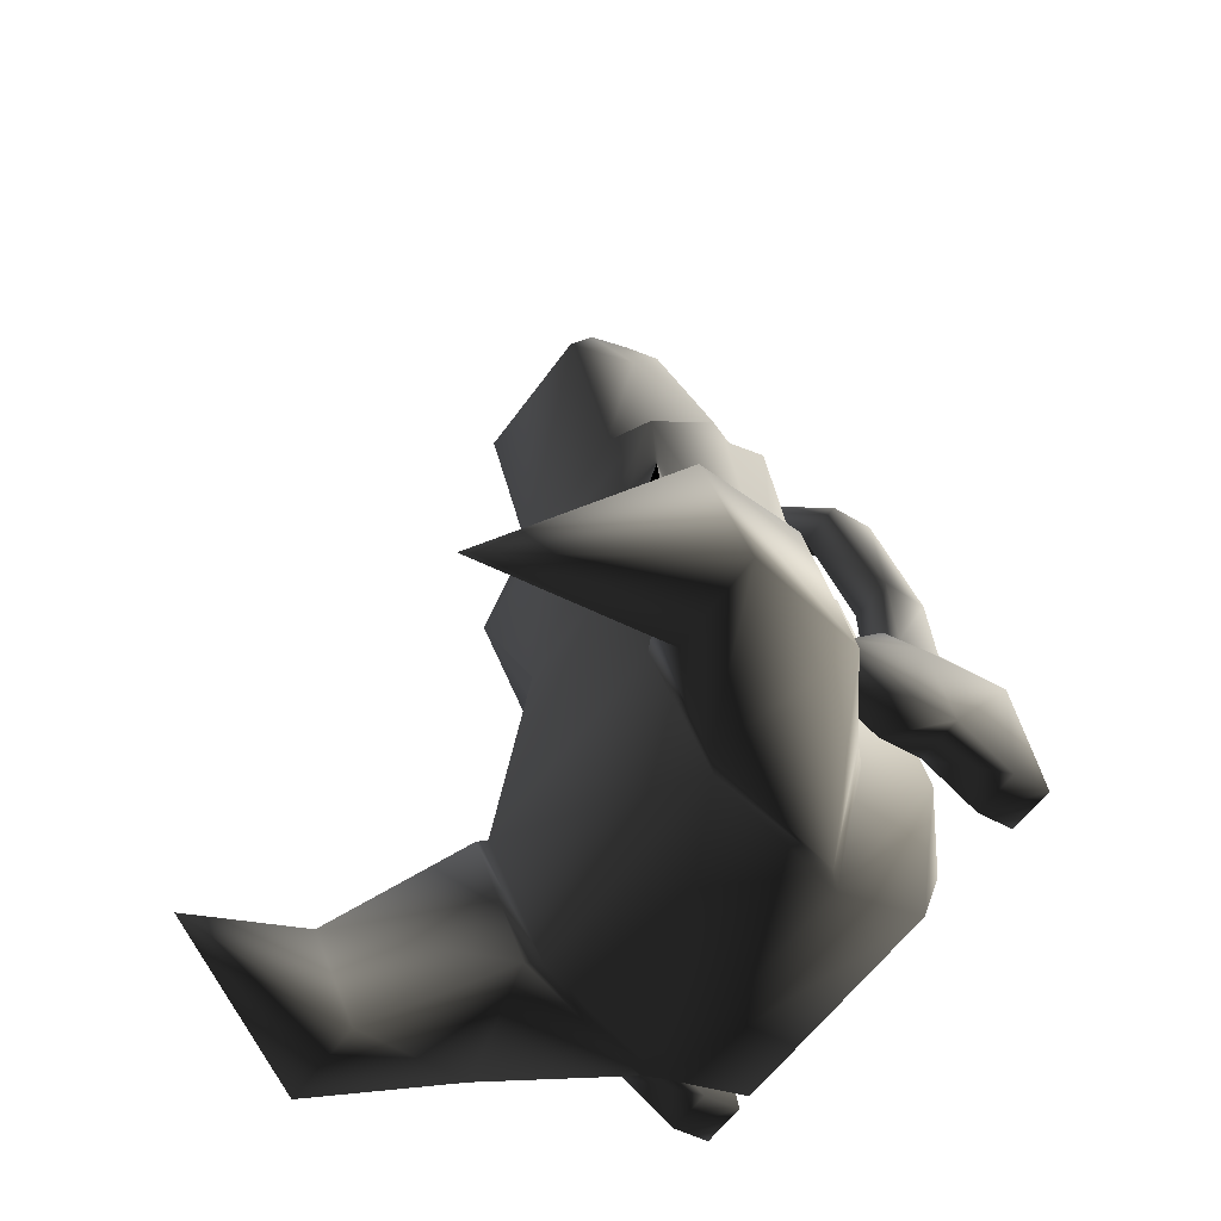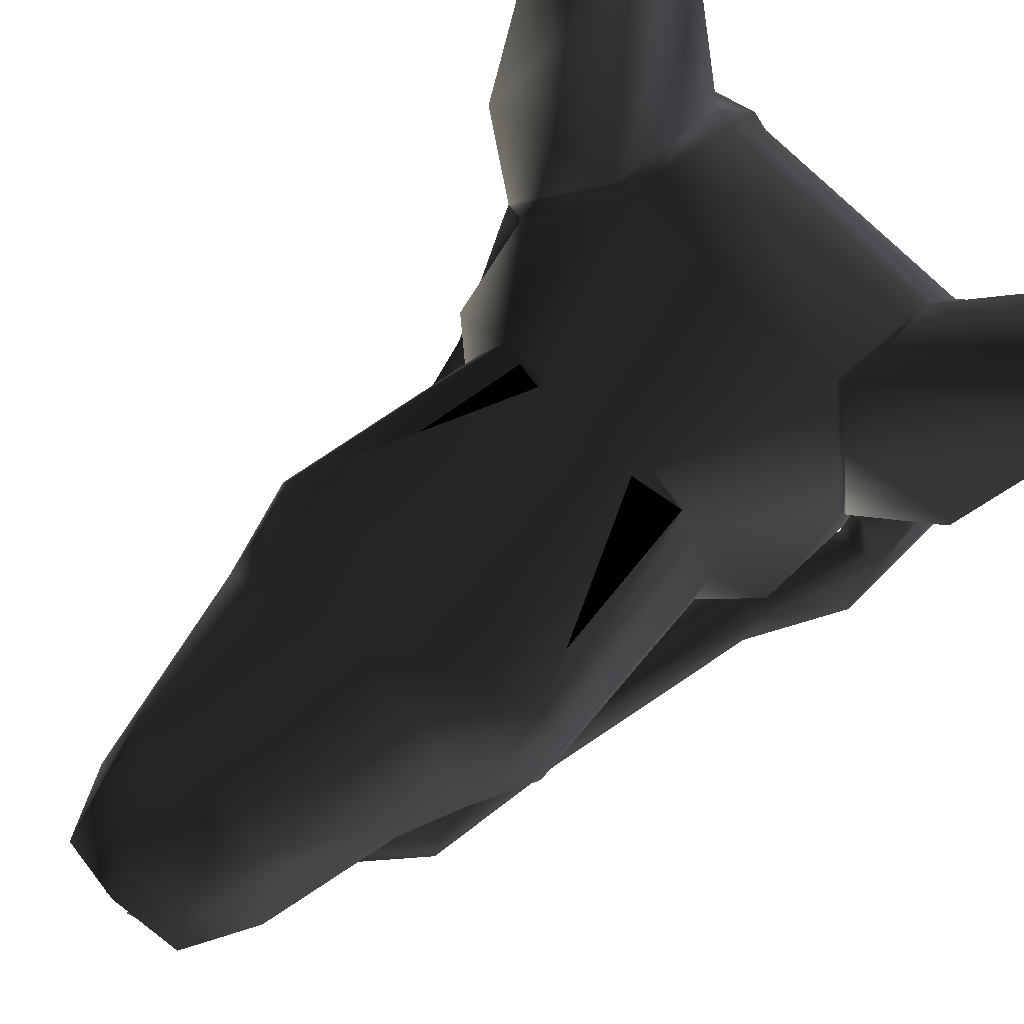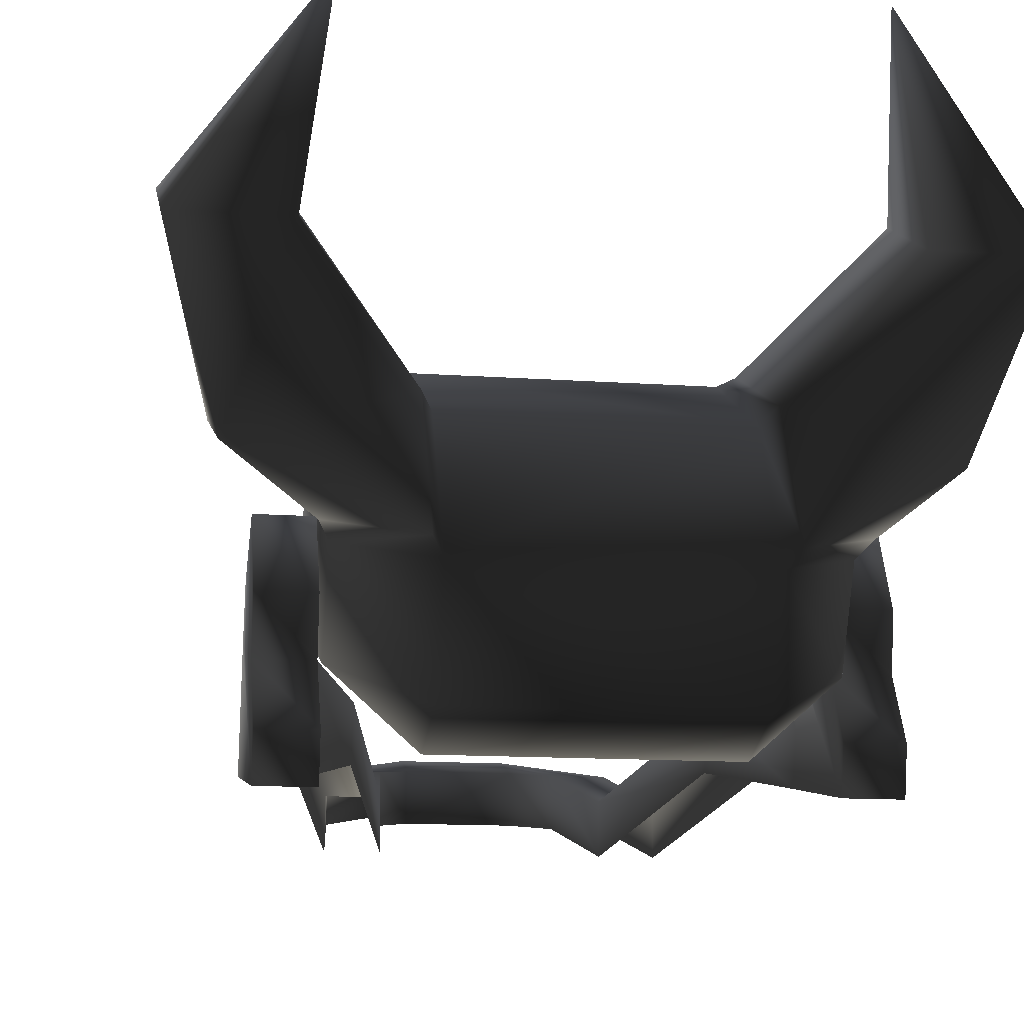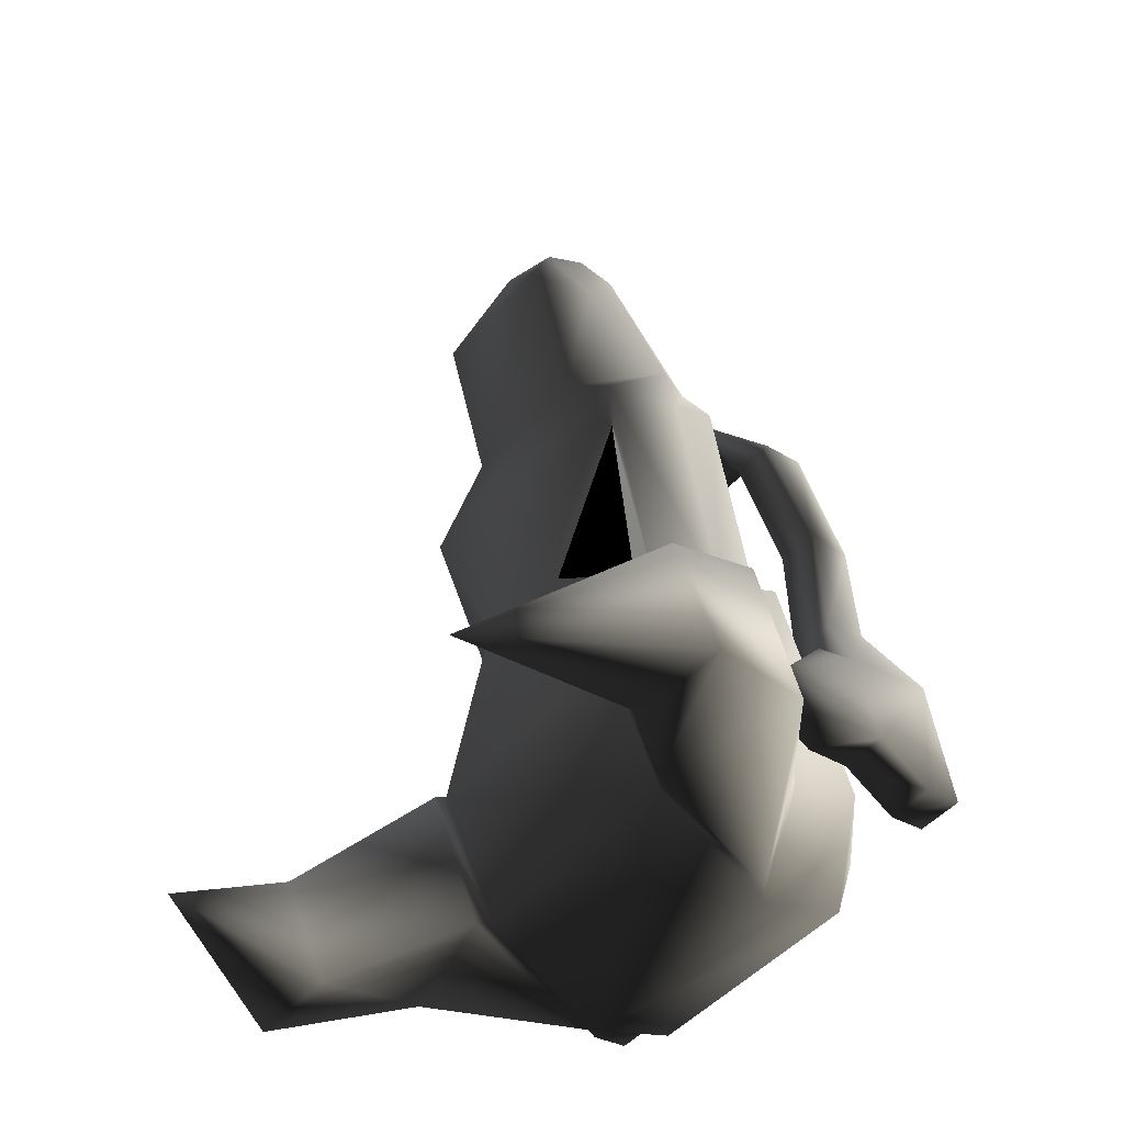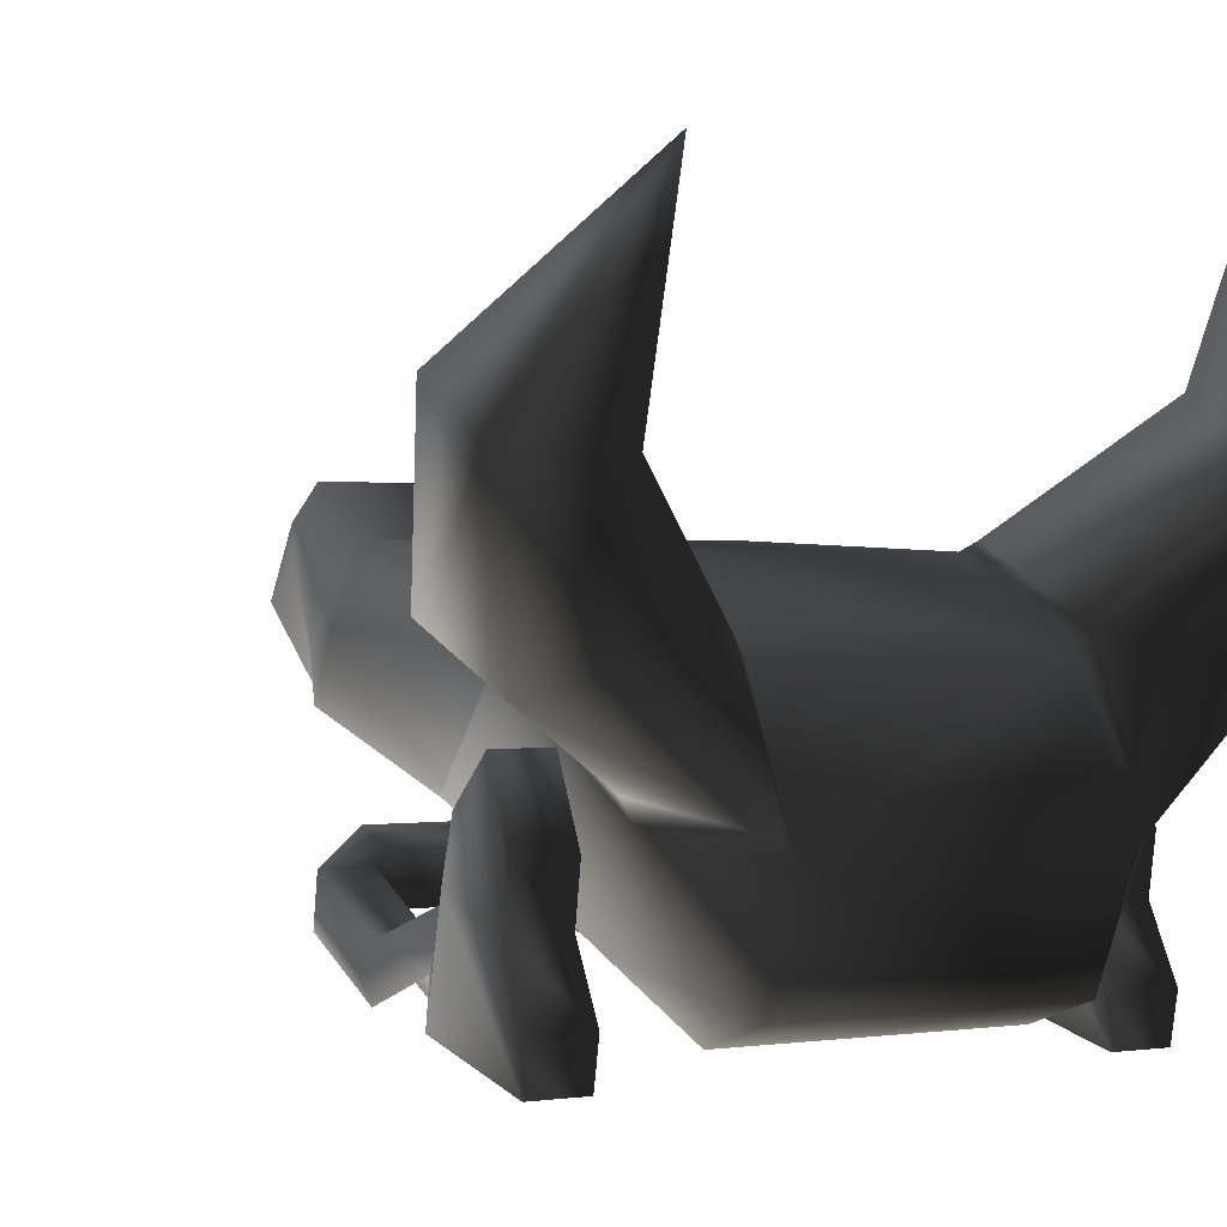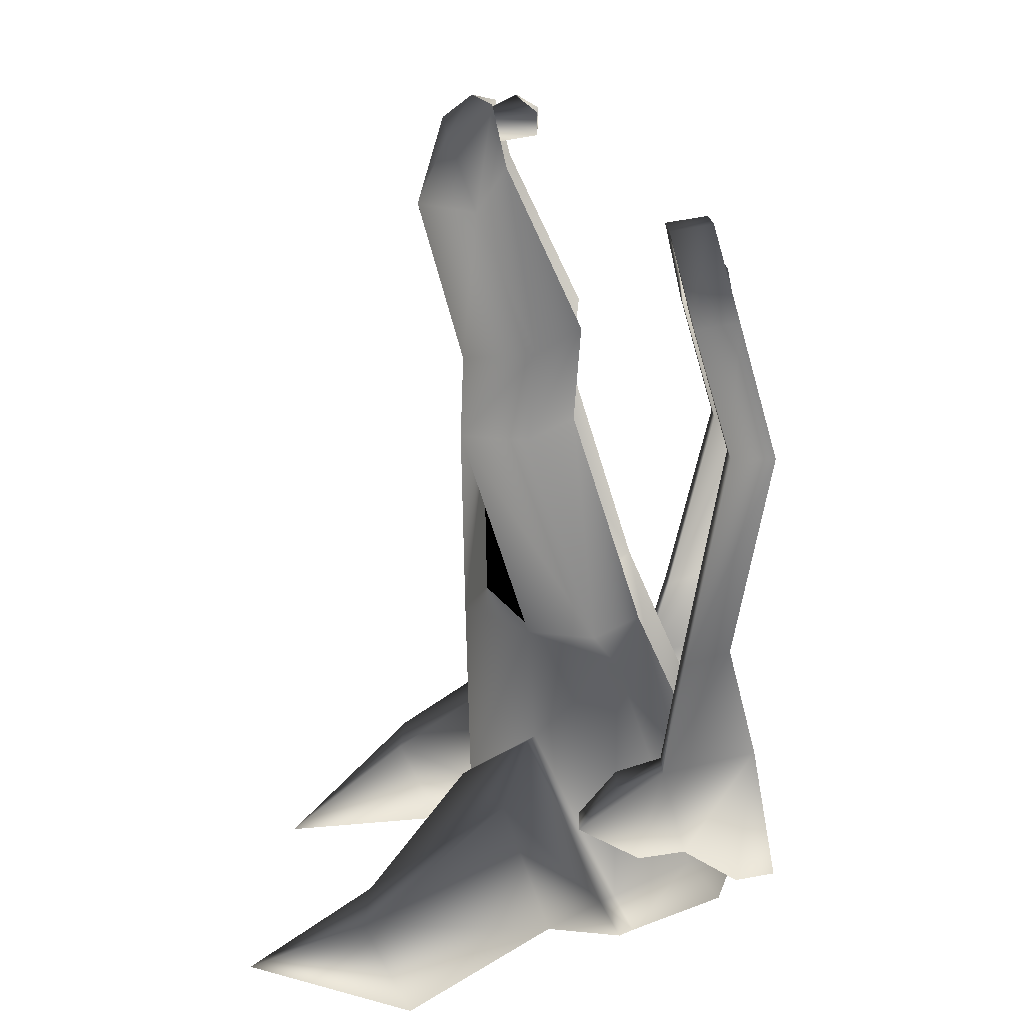
<metadata>
{"format":"obj","ext":"obj","renderer":"f3d","projection":"perspective","resolution":1024,"background":"white","views":[{"elev":-59.0,"azim":-125.5,"up":"+Z"},{"elev":75.0,"azim":44.4,"up":"+Y"},{"elev":-12.8,"azim":170.5,"up":"+Y"},{"elev":-48.4,"azim":-129.4,"up":"+Z"},{"elev":1.0,"azim":151.8,"up":"+Y"},{"elev":13.2,"azim":-88.9,"up":"+Z"}]}
</metadata>
<code>
o 1733
v -8 44 54
v 0 45 56
v -9 48 45
v -12 40 44
v -8 38 58
v 0 41 59
v 8 38 58
v 8 44 54
v 9 48 45
v 9 42 24
v -9 42 24
v -18 32 26
v -12 36 50
v -6 42 -12
v -3 39 -10
v -15 39 12
v -18 42 15
v 6 42 -12
v 15 41 -33
v -15 41 -33
v -15 33 -13
v -12 33 -13
v -18 24 -13
v -21 33 15
v 18 42 15
v 3 39 -10
v 12 33 -13
v 15 33 -13
v 24 32 -25
v 25 33 -25
v 16 42 -33
v 15 33 -49
v -15 33 -49
v -17 35 -49
v -17 42 -33
v -24 32 -25
v -24 21 -15
v -18 18 -10
v -21 27 18
v -15 26 29
v 15 39 12
v 21 33 15
v 18 24 -13
v 24 21 -15
v 24 11 -43
v 24 21 -48
v 25 23 -48
v 34 30 -48
v 34 36 -31
v 40 54 -45
v 28 54 -45
v 16 35 -49
v 15 18 -57
v -15 18 -57
v -17 20 -57
v -35 30 -48
v -41 48 -57
v -29 48 -57
v -29 54 -45
v -35 36 -31
v -26 33 -25
v -24 21 -48
v -24 11 -43
v -15 3 -43
v -18 0 12
v -18 6 12
v -24 12 -15
v -24 6 -13
v -30 15 -28
v -30 3 -25
v -30 12 -39
v -30 5 -43
v -30 0 -42
v -24 5 -43
v -24 0 -42
v -24 12 -39
v -24 15 -28
v -24 3 -25
v -18 12 -15
v -18 6 -13
v -12 6 12
v -12 0 12
v -10 11 29
v -10 5 30
v -6 12 35
v -6 6 36
v 6 6 36
v 6 12 35
v 10 11 29
v 10 5 30
v 12 6 12
v 12 0 12
v 18 12 -15
v 18 6 -13
v 24 15 -28
v 24 3 -25
v 24 12 -39
v 24 5 -43
v 24 0 -42
v 30 5 -43
v 30 0 -42
v 30 12 -39
v 30 15 -28
v 30 3 -25
v 24 12 -15
v 24 6 -13
v 18 6 12
v 18 0 12
v 16 11 29
v 16 5 30
v 6 14 41
v 6 8 42
v -6 14 41
v -6 8 42
v -16 11 29
v -16 5 30
v -30 21 -30
v -30 26 -36
v -30 18 -40
v -24 18 -40
v 24 21 -30
v 24 26 -36
v 24 18 -40
v 30 18 -40
v -24 26 -36
v -24 21 -30
v 30 26 -36
v 30 21 -30
v 18 32 26
v 21 27 18
v 18 18 -10
v 15 3 -43
v 15 6 -52
v 16 20 -57
v 28 48 -57
v 40 48 -57
v 25 71 -58
v -15 6 -52
v -26 23 -48
v -41 54 -45
v -26 71 -58
v 12 36 50
v 12 40 44
v 15 26 29
v -2 38 54
v -2 39 57
v -2 35 59
v -2 32 56
v -8 38 53
v -8 32 54
v -8 38 56
v -8 32 57
v 1 32 56
v 1 35 59
v 1 39 57
v 1 38 54
v 7 32 54
v 7 38 53
v 7 32 57
v 7 38 56
f 1 2 3
f 1 3 4
f 1 4 5
f 1 5 6
f 1 6 2
f 2 6 7
f 2 7 8
f 2 8 9
f 2 9 3
f 3 9 10
f 3 10 11
f 3 11 4
f 4 11 12
f 4 12 13
f 4 13 5
f 14 15 16
f 14 16 17
f 14 17 18
f 14 18 19
f 14 19 20
f 14 20 21
f 14 21 15
f 15 21 22
f 15 22 16
f 16 22 21
f 16 21 17
f 17 21 23
f 17 23 24
f 17 24 12
f 17 12 11
f 17 11 25
f 17 25 18
f 18 25 26
f 18 26 27
f 18 27 28
f 18 28 19
f 19 28 29
f 19 29 30
f 19 30 31
f 19 31 32
f 19 32 33
f 19 33 20
f 20 33 34
f 20 34 35
f 20 35 36
f 20 36 21
f 21 36 37
f 21 37 23
f 23 37 38
f 23 38 39
f 23 39 24
f 24 39 40
f 24 40 12
f 12 40 13
f 25 41 26
f 26 41 27
f 27 41 25
f 27 25 28
f 28 25 42
f 28 42 43
f 28 43 44
f 28 44 29
f 29 44 45
f 29 45 46
f 29 46 47
f 29 47 30
f 30 47 48
f 30 48 49
f 30 49 31
f 31 49 50
f 31 50 51
f 31 51 52
f 31 52 32
f 32 52 53
f 32 53 33
f 33 53 54
f 33 54 55
f 33 55 34
f 34 55 56
f 34 56 57
f 34 57 58
f 34 58 35
f 35 58 59
f 35 59 60
f 35 60 61
f 35 61 36
f 36 61 62
f 36 62 37
f 37 62 63
f 37 63 64
f 37 64 38
f 65 66 67
f 65 67 68
f 68 67 69
f 68 69 70
f 70 69 71
f 70 71 72
f 70 72 73
f 73 72 74
f 73 74 75
f 75 74 76
f 75 76 77
f 75 77 78
f 78 77 79
f 78 79 80
f 80 79 81
f 80 81 82
f 82 81 83
f 82 83 84
f 84 83 85
f 84 85 86
f 86 85 87
f 87 85 88
f 87 88 89
f 87 89 90
f 90 89 91
f 90 91 92
f 92 91 93
f 92 93 94
f 94 93 95
f 94 95 96
f 96 95 97
f 96 97 98
f 96 98 99
f 99 98 100
f 99 100 101
f 101 100 102
f 101 102 103
f 101 103 104
f 104 103 105
f 104 105 106
f 106 105 107
f 106 107 108
f 108 107 109
f 108 109 110
f 110 109 111
f 110 111 112
f 112 111 113
f 112 113 114
f 114 113 115
f 114 115 116
f 116 115 66
f 116 66 65
f 113 85 83
f 113 83 115
f 115 83 66
f 66 83 81
f 66 81 79
f 66 79 67
f 67 79 69
f 69 79 77
f 69 77 117
f 69 117 118
f 69 118 119
f 69 119 71
f 71 119 120
f 71 120 76
f 71 76 72
f 72 76 74
f 111 88 85
f 111 85 113
f 109 89 88
f 109 88 111
f 91 107 105
f 91 105 93
f 93 105 95
f 95 105 103
f 95 103 121
f 95 121 122
f 95 122 123
f 95 123 97
f 97 123 124
f 97 124 102
f 97 102 98
f 98 102 100
f 76 120 125
f 76 125 126
f 76 126 77
f 77 126 117
f 117 126 118
f 118 126 125
f 118 125 119
f 119 125 120
f 102 124 127
f 102 127 128
f 102 128 103
f 103 128 121
f 121 128 122
f 122 128 127
f 122 127 123
f 123 127 124
f 109 107 91
f 109 91 89
f 11 10 25
f 25 10 129
f 25 129 42
f 42 129 130
f 42 130 131
f 42 131 43
f 43 131 44
f 44 131 45
f 45 131 132
f 45 132 133
f 45 133 46
f 46 133 53
f 46 53 134
f 46 134 47
f 47 134 48
f 48 134 52
f 48 52 135
f 48 135 136
f 48 136 49
f 49 136 50
f 50 136 137
f 50 137 51
f 51 137 135
f 51 135 52
f 53 133 138
f 53 138 54
f 54 138 63
f 54 63 62
f 54 62 139
f 54 139 55
f 55 139 56
f 56 139 60
f 56 60 140
f 56 140 57
f 57 140 141
f 57 141 58
f 58 141 59
f 59 141 140
f 59 140 60
f 64 63 138
f 64 138 132
f 132 138 133
f 142 143 8
f 142 8 7
f 144 129 143
f 144 143 142
f 130 129 144
f 129 10 9
f 129 9 143
f 143 9 8
f 60 139 61
f 61 139 62
f 136 135 137
f 52 134 53
f 145 146 147
f 145 147 148
f 145 148 149
f 149 148 150
f 149 150 151
f 151 150 152
f 151 152 146
f 146 152 147
f 153 154 155
f 153 155 156
f 153 156 157
f 157 156 158
f 157 158 159
f 159 158 160
f 159 160 154
f 154 160 155

</code>
